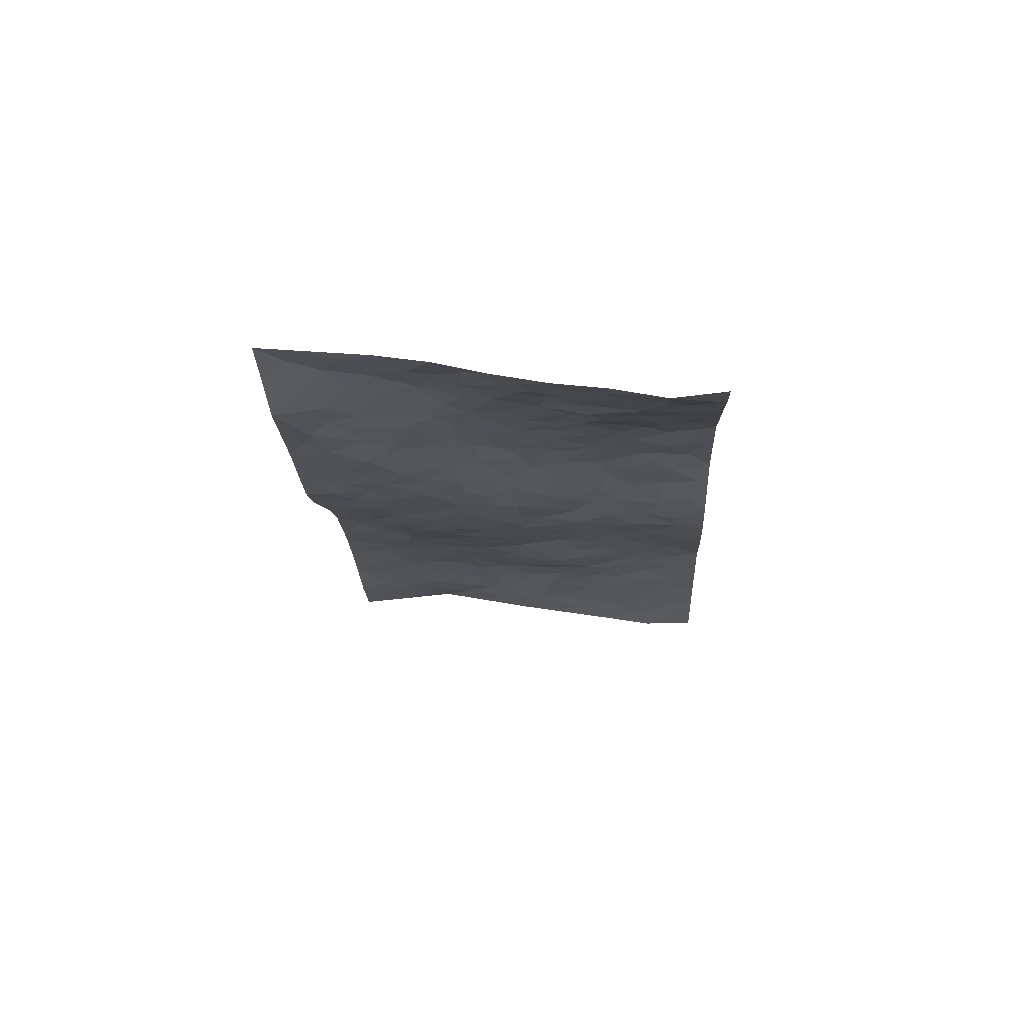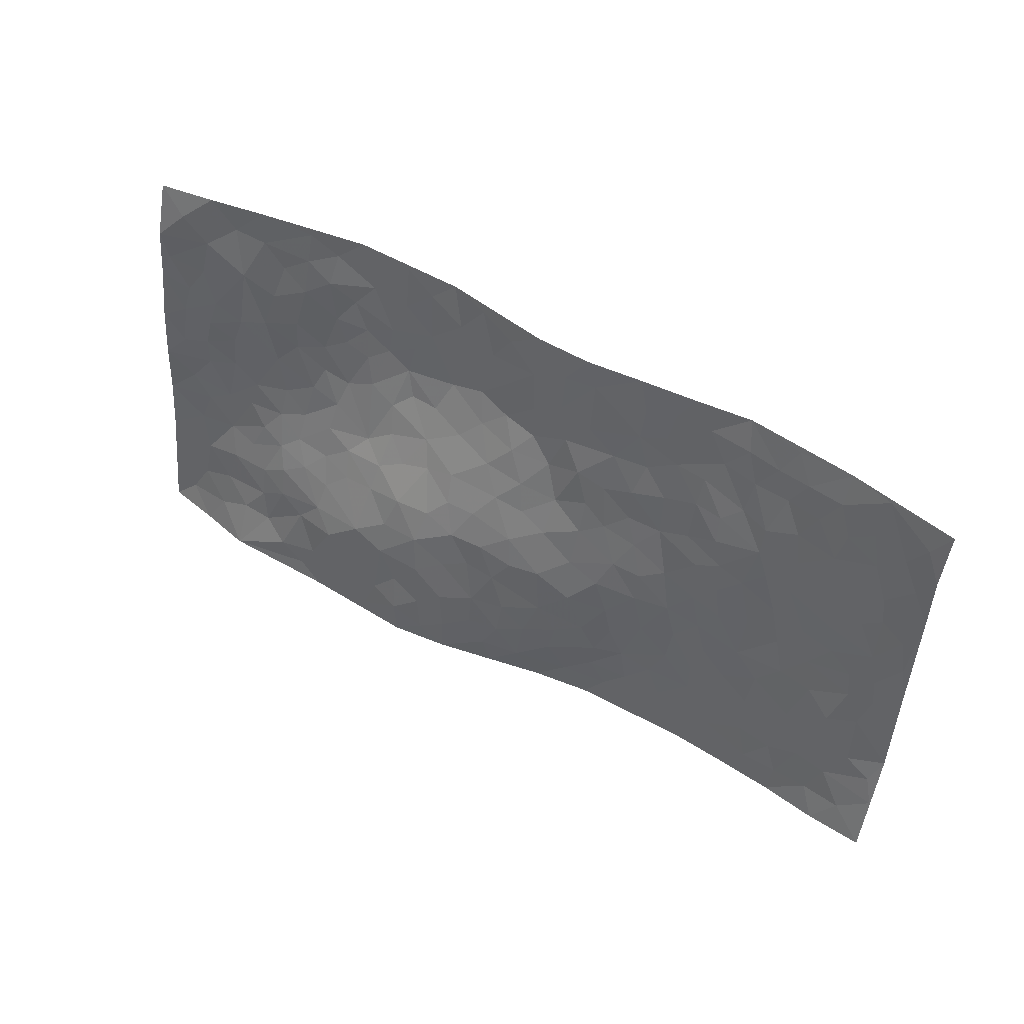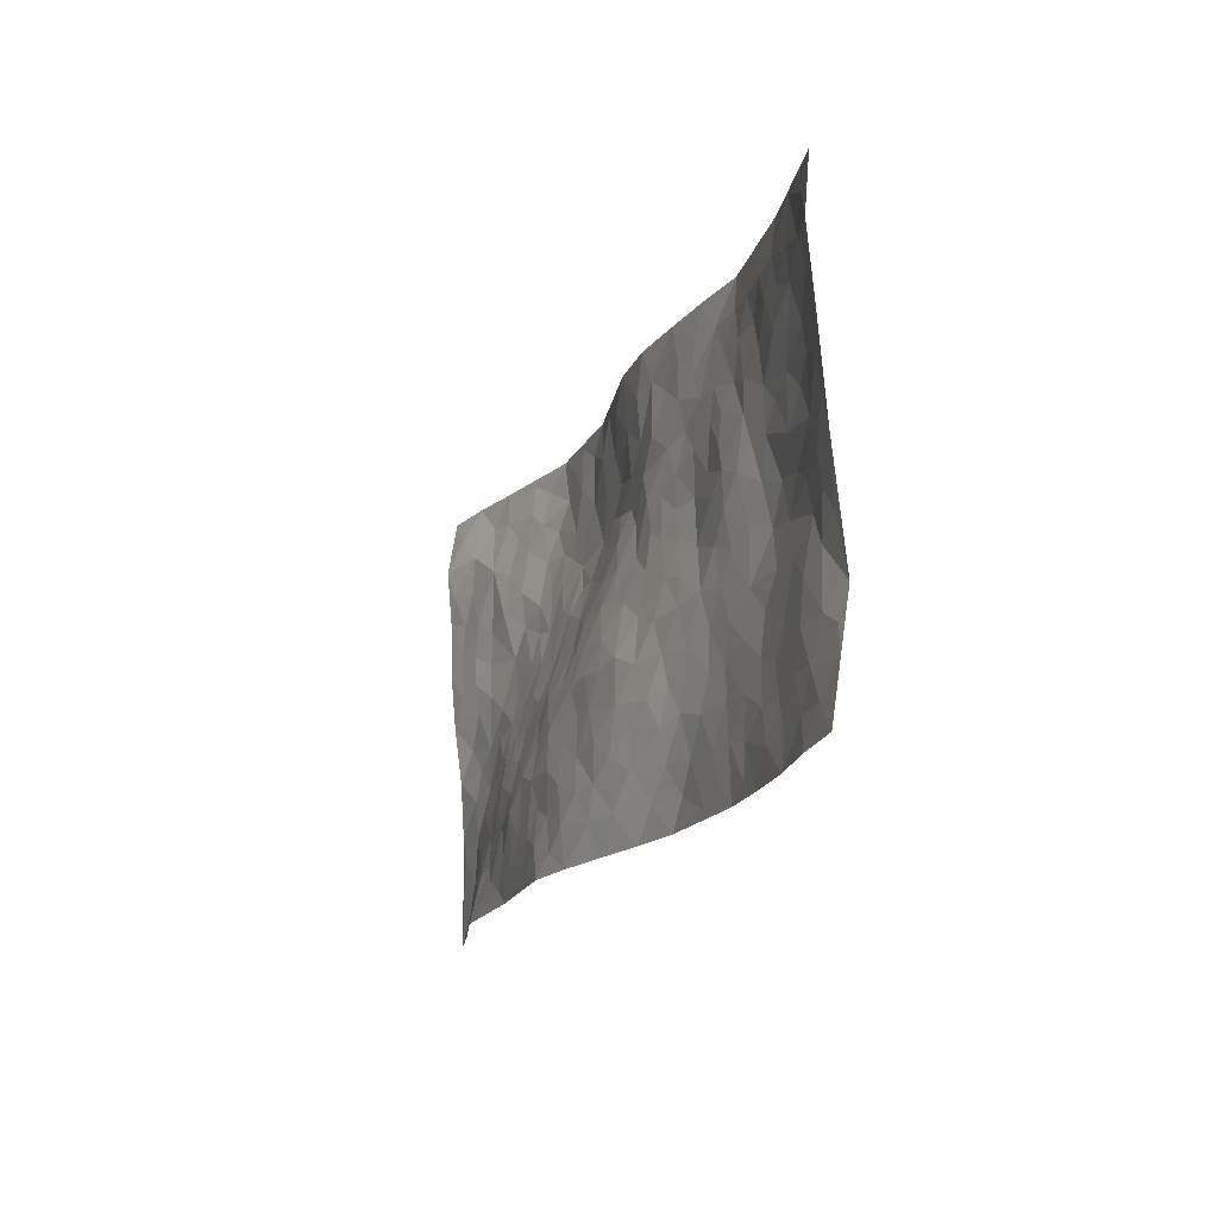
<metadata>
{"format":"obj","ext":"obj","renderer":"f3d","projection":"perspective","resolution":1024,"background":"white","views":[{"elev":-9.8,"azim":100.6,"up":"+Z"},{"elev":37.2,"azim":-157.6,"up":"+Y"},{"elev":-26.1,"azim":-118.5,"up":"+Y"}]}
</metadata>
<code>
v 3.099 0.01679 0.1438
v 3.229 -0.9671 0.2495
v 1.175 -0.2489 -0.119
v 1.292 -1.231 -0.04493
v 2.971 -0.392 0.1811
v 3.168 -0.4744 0.1864
v 3.027 -0.3506 0.1679
v 2.137 -0.1168 0.06031
v 3.133 -0.2281 0.1525
v 3.089 -0.3223 0.1638
v 2.854 -0.01531 0.1607
v 3.114 -0.1064 0.1308
v 2.87 -0.3075 0.1598
v 2.977 0.001195 0.1495
v 3 -0.2848 0.1595
v 2.61 -0.0494 0.1775
v 3.103 -0.1702 0.143
v 2.436 -0.2408 0.1587
v 2.94 -0.3262 0.168
v 2.998 -0.1155 0.1467
v 3.051 -0.05167 0.1384
v 2.924 -0.06906 0.1588
v 2.809 -0.1481 0.1643
v 2.854 -0.08928 0.1606
v 3.022 -0.2 0.1531
v 3.067 -0.257 0.1582
v 2.913 -0.1845 0.153
v 2.84 -0.2275 0.1599
v 3.051 -0.4773 0.19
v 3.151 -0.3517 0.1651
v 3 -0.9966 0.1572
v 2.686 -0.2612 0.1751
v 1.894 -0.3023 0.04774
v 3.199 -0.7195 0.2299
v 2.542 -0.454 0.1552
v 3.007 -0.7493 0.1933
v 3.034 -0.8249 0.1973
v 2.762 -0.4718 0.1776
v 2.806 -0.6298 0.1667
v 2.756 -1.031 0.1213
v 3.169 -0.6608 0.22
v 2.86 -0.5787 0.1822
v 2.626 -0.8013 0.09245
v 2.667 -0.322 0.1775
v 2.61 -0.275 0.1758
v 2.637 -0.2074 0.1778
v 2.663 -0.68 0.1289
v 2.57 -0.6157 0.1232
v 2.031 -0.6031 0.05124
v 2.484 -0.2889 0.1648
v 2.425 -0.6854 0.07786
v 2.59 -0.682 0.1119
v 2.431 -0.1308 0.1539
v 2.851 -0.7278 0.1548
v 2.541 -0.2536 0.1699
v 3.075 -0.6034 0.2125
v 2.213 -0.4521 0.0907
v 2.118 -0.4569 0.07866
v 1.896 -0.5985 0.04491
v 2.302 -0.643 0.0664
v 2.372 -0.6382 0.07937
v 2.127 -0.747 0.03643
v 2.8 -0.369 0.1804
v 2.947 -0.5775 0.1949
v 3.179 -0.7836 0.2287
v 2.696 -0.1659 0.1688
v 2.49 -0.07671 0.1595
v 2.979 -0.4648 0.1877
v 2.76 -0.2007 0.1648
v 2.736 -0.04847 0.1693
v 2.368 -0.0835 0.1404
v 2.747 -0.1176 0.1672
v 2.673 -0.09251 0.1761
v 2.556 -0.09285 0.1696
v 2.584 -0.1561 0.176
v 3.104 -0.6684 0.2152
v 3.206 -0.8444 0.2382
v 2.926 -0.5151 0.1908
v 2.27 -1.095 0.08319
v 3.015 -0.6702 0.2064
v 2.724 -0.349 0.177
v 2.697 -0.5003 0.1686
v 2.204 -0.6765 0.04892
v 2.246 -0.5824 0.07156
v 2.184 -0.5277 0.07379
v 2.267 -0.2247 0.1161
v 2.787 -0.6963 0.1483
v 3.112 -0.5424 0.2071
v 2.949 -0.6954 0.1868
v 2.609 -0.3476 0.173
v 2.786 -0.2931 0.1636
v 2.723 -0.7236 0.1327
v 2.368 -0.5683 0.09551
v 2.446 -0.5103 0.1298
v 2.86 -0.6654 0.169
v 2.157 -0.2283 0.08301
v 2.608 -0.5627 0.1483
v 2.502 -0.3544 0.1669
v 2.436 -0.5787 0.1107
v 2.357 -0.468 0.1218
v 3.184 -0.5962 0.2129
v 2.912 -0.6318 0.1848
v 3.012 -0.5738 0.204
v 2.498 -0.1748 0.1604
v 2.717 -0.5695 0.1606
v 2.858 -0.421 0.1854
v 2.298 -0.4178 0.119
v 2.305 -0.3419 0.1339
v 2.726 -0.6469 0.1498
v 2.124 -0.8478 0.03575
v 2.161 -0.3258 0.09258
v 2.235 -0.3749 0.1119
v 2.162 -0.3997 0.0936
v 2.599 -0.4164 0.1671
v 2.344 -0.2709 0.137
v 2.841 -0.5062 0.1851
v 2.728 -0.4151 0.1787
v 2.666 -0.435 0.1742
v 2.505 -0.5896 0.1197
v 2.428 -0.4274 0.147
v 2.542 -0.5281 0.1419
v 2.383 -0.3536 0.1518
v 2.275 -0.5072 0.09226
v 2.788 -0.5579 0.1755
v 2.243 -0.2981 0.1176
v 2.351 -0.1788 0.1306
v 2.553 -0.3165 0.1726
v 3.107 -0.42 0.1767
v 3.045 -0.4112 0.1763
v 2.096 -0.5434 0.06649
v 1.956 -0.3752 0.05683
v 2.12 -0.634 0.05203
v 2.178 -0.5971 0.06359
v 2.019 -0.5233 0.0558
v 1.412 -0.7102 -0.009837
v 1.971 -0.5709 0.05035
v 1.909 -0.4578 0.04896
v 2.05 -0.6947 0.04441
v 2.147 -1.11 0.09492
v 2.508 -0.6824 0.0907
v 1.827 -1.039 0.0647
v 1.777 -1.165 0.07211
v 2.455 -0.8529 0.06209
v 2.31 -0.9579 0.05075
v 2.49 -0.4172 0.1585
v 2.661 -0.6101 0.1439
v 2.213 -0.1574 0.08657
v 2.289 -0.1155 0.1125
v 2.015 -0.1323 0.03769
v 2.238 -0.9638 0.05105
v 2.246 -0.8006 0.04415
v 1.738 -0.3626 0.0315
v 1.831 -0.4443 0.04176
v 1.614 -0.7123 0.02086
v 1.683 -0.7238 0.02588
v 1.696 -0.3063 0.02876
v 1.643 -0.4072 0.01606
v 1.768 -0.5254 0.03246
v 2.198 -0.7475 0.04086
v 2.278 -0.7227 0.05029
v 2.38 -0.8118 0.05799
v 2.314 -0.7841 0.05376
v 2.302 -0.8852 0.04861
v 2.356 -0.7172 0.06068
v 2.219 -0.8806 0.04036
v 2.023 -1.127 0.09865
v 2.279 -1.025 0.06137
v 2.519 -0.91 0.07453
v 2.454 -0.9534 0.06326
v 2.556 -0.8385 0.07912
v 2.516 -1.064 0.07169
v 2.457 -0.7665 0.06729
v 2.546 -0.7585 0.08679
v 2.388 -0.912 0.05286
v 2.393 -1.081 0.07224
v 2.017 -0.8794 0.04219
v 2.05 -0.7952 0.0362
v 1.887 -0.7447 0.03697
v 1.943 -0.6643 0.04116
v 1.958 -0.8064 0.04063
v 1.809 -0.9049 0.05114
v 1.87 -0.8355 0.04414
v 1.947 -0.8754 0.04848
v 2.192 -1.038 0.06784
v 2.167 -0.9366 0.04546
v 2.105 -0.9794 0.05635
v 2.001 -1.007 0.07141
v 1.919 -0.9393 0.05616
v 1.982 -0.7322 0.03817
v 3.117 -0.8499 0.2243
v 2.919 -0.8255 0.1657
v 3.094 -0.7596 0.2163
v 3.114 -0.9822 0.2057
v 3.165 -0.9165 0.2359
v 3.058 -0.9121 0.1957
v 2.98 -0.8864 0.1737
v 2.862 -0.9465 0.1393
v 2.91 -0.8968 0.1595
v 2.914 -0.7549 0.1697
v 2.801 -0.8392 0.1345
v 2.856 -0.7982 0.1496
v 2.766 -0.9314 0.1201
v 2.644 -0.9247 0.09579
v 2.806 -0.9854 0.1313
v 2.71 -0.853 0.1052
v 2.703 -0.9755 0.1082
v 2.612 -1.025 0.08977
v 2.746 -0.7926 0.1244
v 2.577 -0.9575 0.08218
v 2.521 -0.9949 0.06867
v 2.084 -0.9094 0.04429
v 1.988 -0.9415 0.05271
v 2.072 -1.056 0.08282
v 1.85 -0.9676 0.05714
v 1.915 -1.026 0.07401
v 1.884 -1.133 0.08233
v 1.971 -1.074 0.08859
v 1.819 -1.108 0.07128
v 1.819 -0.6515 0.03904
v 1.879 -0.679 0.03822
v 1.731 -0.7749 0.03374
v 1.791 -0.8272 0.04375
v 1.807 -0.7485 0.03621
v 1.806 -0.347 0.04159
v 1.699 -0.5077 0.01512
v 1.745 -0.6909 0.02832
v 1.838 -0.5425 0.04628
v 2.384 -0.9985 0.05627
v 2.449 -1.032 0.06597
v 1.831 -0.286 0.04304
v 1.527 -0.2087 -0.005377
v 1.976 -0.4689 0.05437
v 1.913 -0.5292 0.05018
v 1.587 -0.4355 0.001255
v 1.534 -1.201 0.01866
v 1.207 -0.4954 -0.1003
v 1.75 -0.9815 0.05139
v 1.483 -0.6904 0.006878
v 1.745 -0.9164 0.04711
v 1.234 -0.7407 -0.06364
v 1.508 -0.4932 -0.008757
v 1.689 -0.6439 0.01649
v 1.404 -0.5249 -0.02913
v 1.631 -0.599 0.008496
v 1.644 -0.1789 0.02706
v 2.075 -0.3741 0.07174
v 1.639 -0.2555 0.02035
v 2.041 -0.4458 0.06018
v 1.753 -0.4316 0.03078
v 1.306 -0.4935 -0.05962
v 1.556 -0.655 0.01247
v 1.57 -0.2708 0.001647
v 1.743 -0.5939 0.02298
v 1.579 -0.5615 0.006278
v 1.877 -0.3804 0.05153
v 1.693 -0.4447 0.01869
v 1.88 -0.2248 0.04022
v 1.767 -0.1624 0.02809
v 1.891 -0.1466 0.03277
v 1.948 -0.2522 0.05092
v 2.086 -0.2898 0.07305
v 2.014 -0.3196 0.05653
v 1.544 -0.3404 -0.001573
v 1.419 -0.6357 -0.01999
v 1.424 -0.4327 -0.03887
v 1.499 -0.2796 -0.01804
v 1.519 -0.5826 -0.0003055
v 1.466 -0.5445 -0.01248
v 1.302 -0.5555 -0.05571
v 1.466 -0.7737 0.00783
v 1.468 -0.3497 -0.02743
v 1.4 -0.3643 -0.04526
v 1.35 -0.5896 -0.03743
v 1.252 -0.5872 -0.07276
v 1.315 -0.6666 -0.04524
v 1.597 -0.5 0.004019
v 1.339 -0.3291 -0.06442
v 1.81 -0.2185 0.03533
v 1.732 -0.2343 0.03439
v 2.074 -0.2 0.05802
v 2.002 -0.2029 0.05093
v 1.259 -0.9849 -0.02148
v 1.421 -0.2896 -0.04
v 1.512 -0.414 -0.01322
v 1.243 -0.664 -0.06878
v 1.304 -0.7391 -0.04362
v 1.368 -0.4698 -0.04663
v 1.622 -0.3301 0.01454
v 1.406 -0.2132 -0.03703
v 1.686 -0.5697 0.01232
v 1.221 -0.3048 -0.1067
v 1.195 -0.3724 -0.1194
v 1.33 -0.4055 -0.06449
v 1.268 -0.3588 -0.08755
v 1.317 -0.2346 -0.06912
v 1.238 -0.4275 -0.09289
v 1.542 -0.751 0.02301
v 1.527 -0.8314 0.01922
v 1.634 -0.8203 0.03097
v 1.404 -0.9078 -0.01084
v 1.605 -0.9611 0.03161
v 1.267 -0.8598 -0.0378
v 1.454 -0.8506 0.003856
v 1.362 -0.8161 -0.01504
v 1.501 -0.9476 0.01142
v 1.364 -0.7513 -0.02292
v 1.302 -0.8042 -0.03593
v 1.334 -0.8849 -0.02018
v 1.586 -0.8837 0.0302
v 1.665 -0.9048 0.03662
v 1.714 -0.8482 0.03794
v 1.397 -1.071 -0.0105
v 1.538 -1.071 0.02179
v 1.428 -0.9907 -0.004897
v 1.344 -1.003 -0.01778
v 1.467 -1.054 0.005317
v 1.278 -1.108 -0.0329
v 1.547 -1 0.02244
v 1.291 -1.043 -0.02499
v 1.517 -1.135 0.01546
v 1.414 -1.216 -0.01745
v 1.656 -1.183 0.04695
v 1.438 -1.14 -0.00292
v 1.353 -1.153 -0.02379
v 1.598 -1.127 0.03078
v 1.697 -1.079 0.05222
v 1.759 -1.05 0.05839
v 1.712 -1.146 0.0577
v 1.674 -1.003 0.04117
v 1.612 -1.05 0.03484
f 29 6 128
f 12 21 20
f 26 10 9
f 55 45 46
f 27 19 15
f 26 9 17
f 101 6 88
f 12 1 21
f 7 15 19
f 125 86 96
f 84 123 85
f 129 29 128
f 25 27 15
f 12 20 17
f 73 75 66
f 22 14 11
f 26 17 25
f 9 12 17
f 25 15 26
f 5 129 7
f 52 146 48
f 55 18 50
f 7 19 5
f 20 27 25
f 124 82 105
f 41 76 34
f 20 14 22
f 14 20 21
f 14 21 1
f 24 22 11
f 24 27 22
f 72 66 69
f 69 32 91
f 70 24 11
f 24 23 27
f 17 20 25
f 27 20 22
f 10 15 7
f 10 26 15
f 23 28 27
f 27 13 19
f 28 23 69
f 13 27 28
f 119 121 94
f 10 7 129
f 6 30 128
f 9 10 30
f 36 192 80
f 80 102 89
f 118 81 44
f 64 103 78
f 115 126 86
f 45 32 46
f 91 63 13
f 129 68 29
f 95 87 54
f 95 54 199
f 202 40 204
f 82 97 105
f 29 88 6
f 18 55 104
f 148 126 71
f 38 82 124
f 50 18 122
f 117 82 38
f 5 19 106
f 82 117 118
f 80 64 102
f 127 45 55
f 194 77 190
f 98 35 114
f 39 124 105
f 127 50 98
f 106 19 13
f 66 75 46
f 39 95 42
f 63 117 38
f 95 89 102
f 101 56 76
f 51 140 99
f 18 53 126
f 62 83 132
f 45 127 90
f 112 113 57
f 103 29 68
f 130 85 58
f 109 39 105
f 35 94 121
f 113 246 58
f 151 165 163
f 120 100 94
f 114 127 98
f 192 190 65
f 95 39 87
f 36 191 37
f 67 104 74
f 56 101 88
f 13 63 106
f 192 34 76
f 268 241 243
f 108 115 125
f 93 84 60
f 133 84 85
f 156 288 157
f 101 76 41
f 80 103 64
f 105 97 146
f 99 61 51
f 92 109 47
f 125 96 111
f 158 227 153
f 75 104 55
f 69 66 32
f 81 91 32
f 106 78 68
f 42 64 78
f 77 34 65
f 24 70 72
f 75 73 16
f 16 71 67
f 2 34 77
f 13 28 91
f 103 56 88
f 56 80 76
f 72 69 23
f 11 16 70
f 16 73 70
f 16 67 74
f 115 18 126
f 24 72 23
f 73 72 70
f 16 74 75
f 72 73 66
f 32 45 44
f 84 83 60
f 66 46 32
f 78 106 116
f 117 63 81
f 67 53 104
f 103 68 78
f 69 91 28
f 36 80 89
f 106 38 116
f 106 68 5
f 81 118 117
f 62 132 138
f 32 44 81
f 53 67 71
f 57 58 85
f 123 100 107
f 93 60 61
f 33 230 224
f 8 96 147
f 132 133 130
f 140 48 119
f 93 100 123
f 122 98 50
f 164 60 160
f 53 71 126
f 125 112 108
f 193 194 195
f 75 55 46
f 63 91 81
f 56 103 80
f 196 198 31
f 18 104 53
f 121 48 97
f 38 106 63
f 118 97 82
f 97 35 121
f 51 172 140
f 130 134 49
f 87 39 109
f 288 252 263
f 97 114 35
f 47 43 92
f 57 113 58
f 248 130 58
f 34 101 41
f 114 90 127
f 116 124 42
f 145 94 35
f 118 114 97
f 167 79 175
f 98 145 35
f 85 123 57
f 43 47 52
f 199 36 89
f 42 78 116
f 159 83 62
f 88 29 103
f 74 104 75
f 118 44 90
f 173 140 172
f 42 95 102
f 190 192 37
f 65 190 77
f 89 95 199
f 125 111 112
f 92 87 109
f 18 115 122
f 177 180 176
f 112 57 107
f 109 105 146
f 93 94 100
f 285 286 275
f 96 86 147
f 137 232 131
f 57 123 107
f 87 92 208
f 49 134 136
f 132 130 49
f 161 164 162
f 50 127 55
f 122 108 107
f 122 107 100
f 48 140 52
f 118 90 114
f 99 119 94
f 123 84 93
f 36 37 192
f 48 121 119
f 120 122 100
f 39 42 124
f 38 124 116
f 248 58 246
f 44 45 90
f 98 122 120
f 146 52 47
f 94 93 99
f 168 209 170
f 212 183 188
f 202 197 200
f 42 102 64
f 107 108 112
f 99 93 61
f 8 280 96
f 112 111 113
f 125 115 86
f 115 108 122
f 128 30 10
f 5 68 129
f 10 129 128
f 132 49 138
f 83 84 133
f 130 133 85
f 83 133 132
f 248 134 130
f 156 152 224
f 151 110 165
f 212 186 211
f 153 224 249
f 254 251 244
f 246 261 262
f 225 158 249
f 49 136 179
f 185 184 150
f 214 188 181
f 181 188 182
f 161 163 174
f 143 170 172
f 110 211 185
f 184 79 167
f 174 228 169
f 62 110 159
f 163 150 144
f 210 169 229
f 170 143 168
f 176 211 110
f 98 120 145
f 94 145 120
f 48 146 97
f 109 146 47
f 148 86 126
f 147 86 148
f 71 8 148
f 8 147 148
f 244 276 254
f 232 136 134
f 174 143 161
f 60 83 160
f 163 162 151
f 159 160 83
f 261 281 262
f 259 281 149
f 219 220 59
f 246 113 111
f 33 255 131
f 157 256 152
f 137 255 153
f 230 278 279
f 262 260 33
f 154 155 242
f 131 255 137
f 248 131 232
f 281 280 149
f 259 258 278
f 220 179 59
f 159 151 160
f 162 160 151
f 164 61 60
f 228 174 144
f 144 174 163
f 159 110 151
f 161 172 164
f 186 184 185
f 161 162 163
f 61 164 51
f 160 162 164
f 187 217 213
f 150 163 165
f 205 202 200
f 79 184 139
f 170 43 173
f 174 169 143
f 161 143 172
f 167 144 150
f 176 180 183
f 172 170 173
f 223 226 221
f 185 150 165
f 99 140 119
f 207 206 203
f 172 51 164
f 43 52 173
f 173 52 140
f 167 175 228
f 228 229 169
f 210 168 169
f 177 110 62
f 189 138 179
f 62 138 177
f 136 232 233
f 181 182 222
f 150 184 167
f 178 180 189
f 49 179 138
f 177 138 189
f 180 178 182
f 178 179 220
f 307 308 304
f 222 223 221
f 215 187 188
f 176 183 212
f 187 213 186
f 214 215 188
f 185 211 186
f 237 181 239
f 182 188 183
f 110 185 165
f 216 215 141
f 211 176 212
f 182 183 180
f 176 110 177
f 213 184 186
f 178 189 179
f 177 189 180
f 195 190 37
f 197 198 200
f 195 194 190
f 34 192 65
f 80 192 76
f 37 196 195
f 194 2 77
f 193 2 194
f 196 37 191
f 31 193 195
f 198 196 191
f 31 195 196
f 199 201 191
f 197 204 31
f 198 191 201
f 31 198 197
f 201 199 54
f 36 199 191
f 54 208 201
f 208 43 205
f 208 54 87
f 198 201 200
f 206 205 203
f 43 170 203
f 210 207 209
f 40 202 206
f 31 204 40
f 197 202 204
f 208 205 200
f 43 203 205
f 205 206 202
f 203 209 207
f 171 40 207
f 40 206 207
f 208 200 201
f 43 208 92
f 170 209 203
f 168 143 169
f 207 210 171
f 168 210 209
f 188 187 212
f 212 187 186
f 166 139 213
f 184 213 139
f 237 214 181
f 215 214 141
f 216 141 218
f 213 217 166
f 142 166 216
f 217 216 166
f 187 215 217
f 216 217 215
f 237 141 214
f 142 216 218
f 223 222 182
f 179 136 59
f 223 220 219
f 267 238 251
f 237 327 141
f 223 182 178
f 158 290 253
f 220 223 178
f 59 233 227
f 233 59 136
f 248 246 131
f 153 249 158
f 251 254 267
f 223 219 226
f 111 261 246
f 297 251 238
f 276 256 157
f 167 228 144
f 229 228 175
f 175 171 229
f 229 171 210
f 260 257 33
f 265 271 272
f 266 289 283
f 269 243 250
f 249 224 152
f 266 283 271
f 227 233 137
f 253 227 158
f 325 313 320
f 135 264 275
f 310 329 239
f 270 298 297
f 249 256 225
f 275 273 269
f 311 222 221
f 155 154 299
f 234 276 157
f 310 311 299
f 222 239 181
f 221 226 155
f 266 263 252
f 242 290 244
f 264 273 275
f 273 264 243
f 242 244 154
f 276 290 225
f 288 234 157
f 240 282 302
f 275 286 306
f 225 290 158
f 234 263 284
f 241 254 276
f 233 232 137
f 137 153 227
f 264 135 238
f 244 251 154
f 260 259 257
f 227 253 219
f 33 224 255
f 154 297 299
f 240 302 307
f 297 154 251
f 264 268 243
f 253 226 219
f 271 284 263
f 277 294 293
f 290 242 253
f 241 234 284
f 59 227 219
f 242 155 226
f 252 245 231
f 157 152 156
f 257 230 33
f 152 256 249
f 278 230 257
f 262 33 131
f 224 153 255
f 259 278 257
f 134 248 232
f 230 279 224
f 96 261 111
f 261 96 280
f 280 281 261
f 246 262 131
f 252 247 245
f 268 267 241
f 283 277 272
f 288 247 252
f 275 274 285
f 295 291 294
f 267 268 264
f 263 234 288
f 309 310 299
f 290 276 244
f 283 272 271
f 267 254 241
f 265 243 241
f 236 240 285
f 297 238 270
f 303 305 298
f 241 276 234
f 221 155 299
f 272 277 293
f 250 243 287
f 286 285 240
f 284 271 265
f 271 263 266
f 295 3 291
f 225 256 276
f 241 284 265
f 289 266 231
f 3 292 291
f 321 235 323
f 293 294 296
f 279 278 258
f 245 279 258
f 279 156 224
f 260 281 259
f 280 8 149
f 262 281 260
f 231 266 252
f 267 264 238
f 306 304 270
f 283 289 295
f 243 269 273
f 236 269 250
f 294 292 296
f 274 236 285
f 269 274 275
f 250 287 293
f 245 289 231
f 236 274 269
f 156 279 247
f 242 226 253
f 247 279 245
f 243 265 287
f 288 156 247
f 265 272 293
f 296 292 236
f 293 287 265
f 295 294 277
f 277 283 295
f 236 250 296
f 289 3 295
f 292 294 291
f 293 296 250
f 300 304 308
f 325 320 235
f 329 330 326
f 270 304 303
f 270 303 298
f 309 305 301
f 135 306 270
f 299 297 298
f 298 309 299
f 238 135 270
f 300 314 305
f 303 300 305
f 304 306 307
f 300 303 304
f 282 319 315
f 322 325 235
f 275 306 135
f 307 306 286
f 240 307 286
f 308 307 302
f 302 282 308
f 308 282 315
f 305 309 298
f 310 309 301
f 310 301 329
f 310 239 311
f 222 311 239
f 299 311 221
f 319 312 315
f 312 323 316
f 301 305 318
f 305 314 316
f 300 308 315
f 316 314 312
f 312 314 315
f 315 314 300
f 323 312 324
f 316 313 318
f 282 4 317
f 330 313 325
f 4 321 324
f 235 320 323
f 282 317 319
f 312 319 317
f 326 325 322
f 316 320 313
f 316 318 305
f 142 218 327
f 327 218 141
f 316 323 320
f 324 312 317
f 4 324 317
f 321 323 324
f 318 313 330
f 328 326 322
f 326 327 329
f 329 327 237
f 326 328 327
f 322 142 328
f 327 328 142
f 329 237 239
f 301 318 330
f 326 330 325
f 330 329 301

</code>
